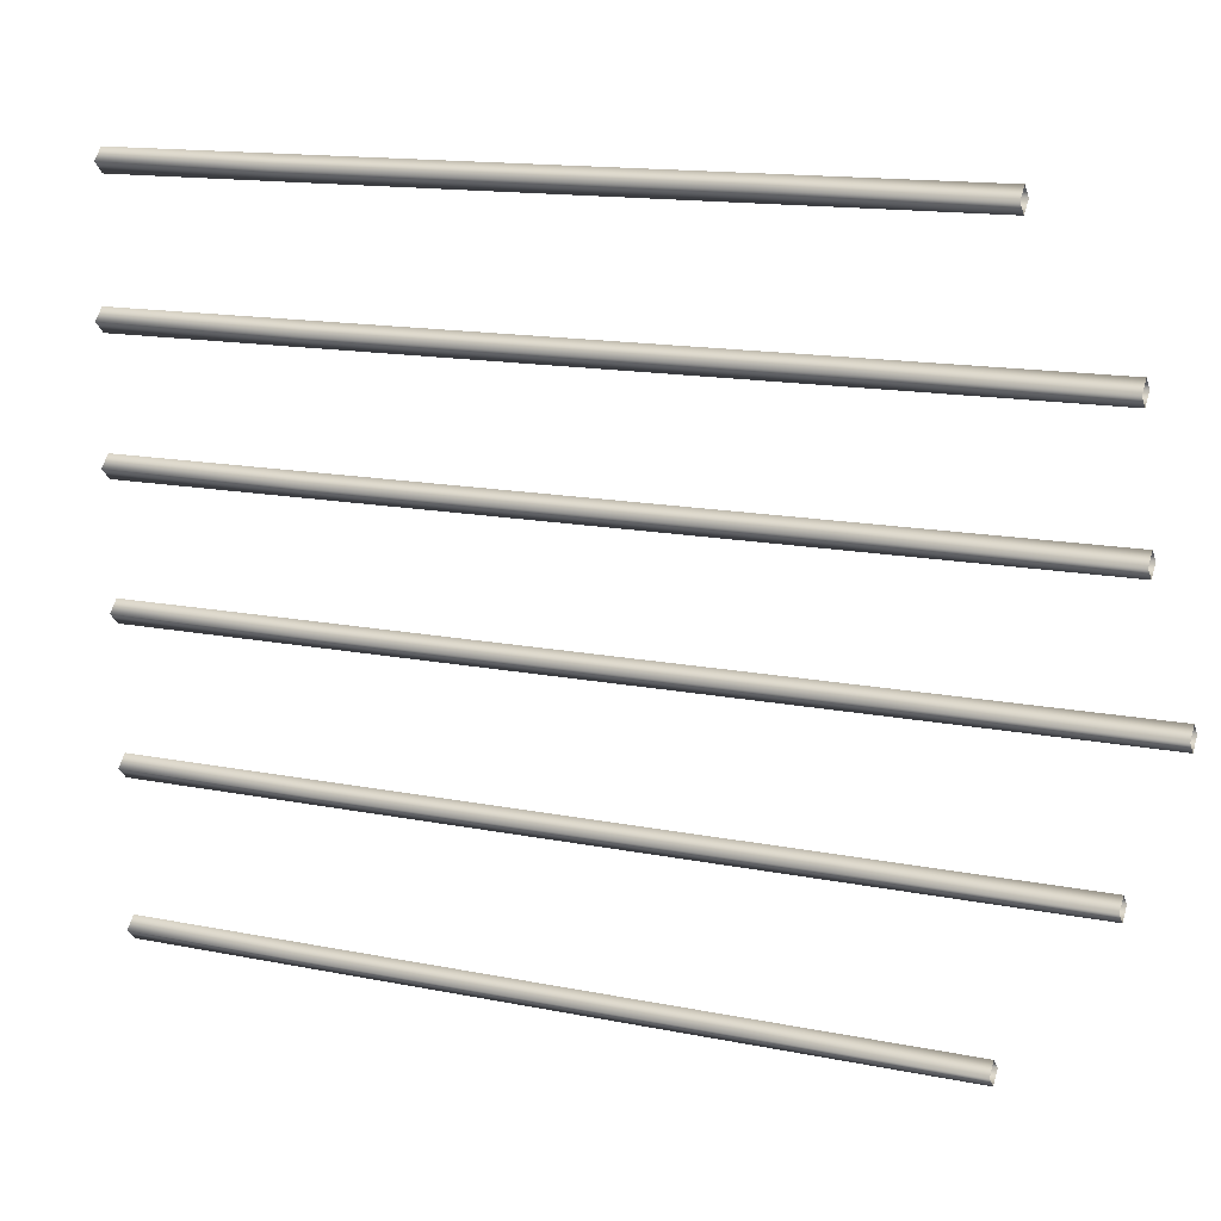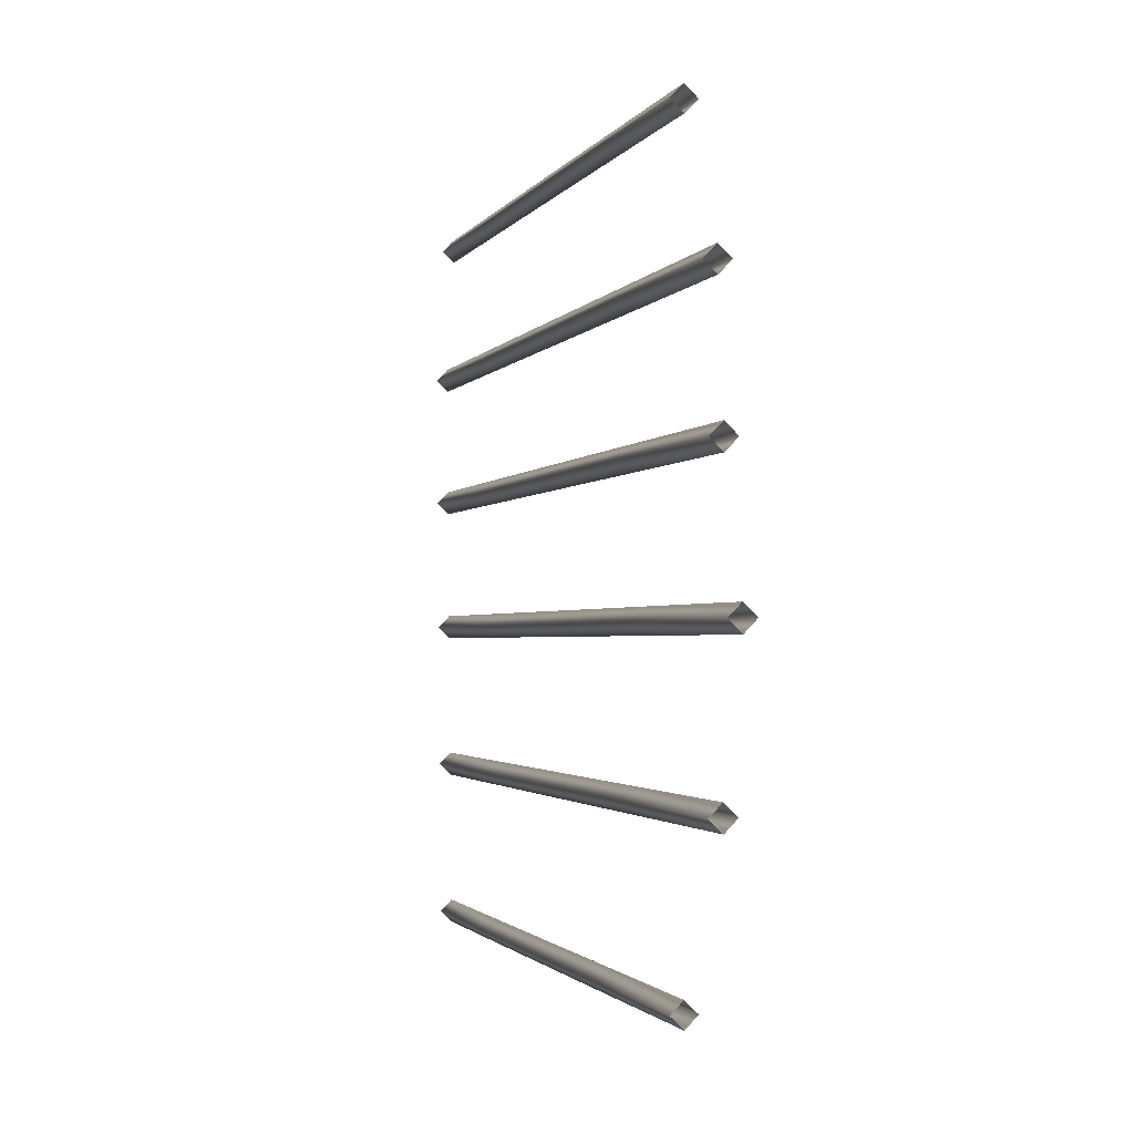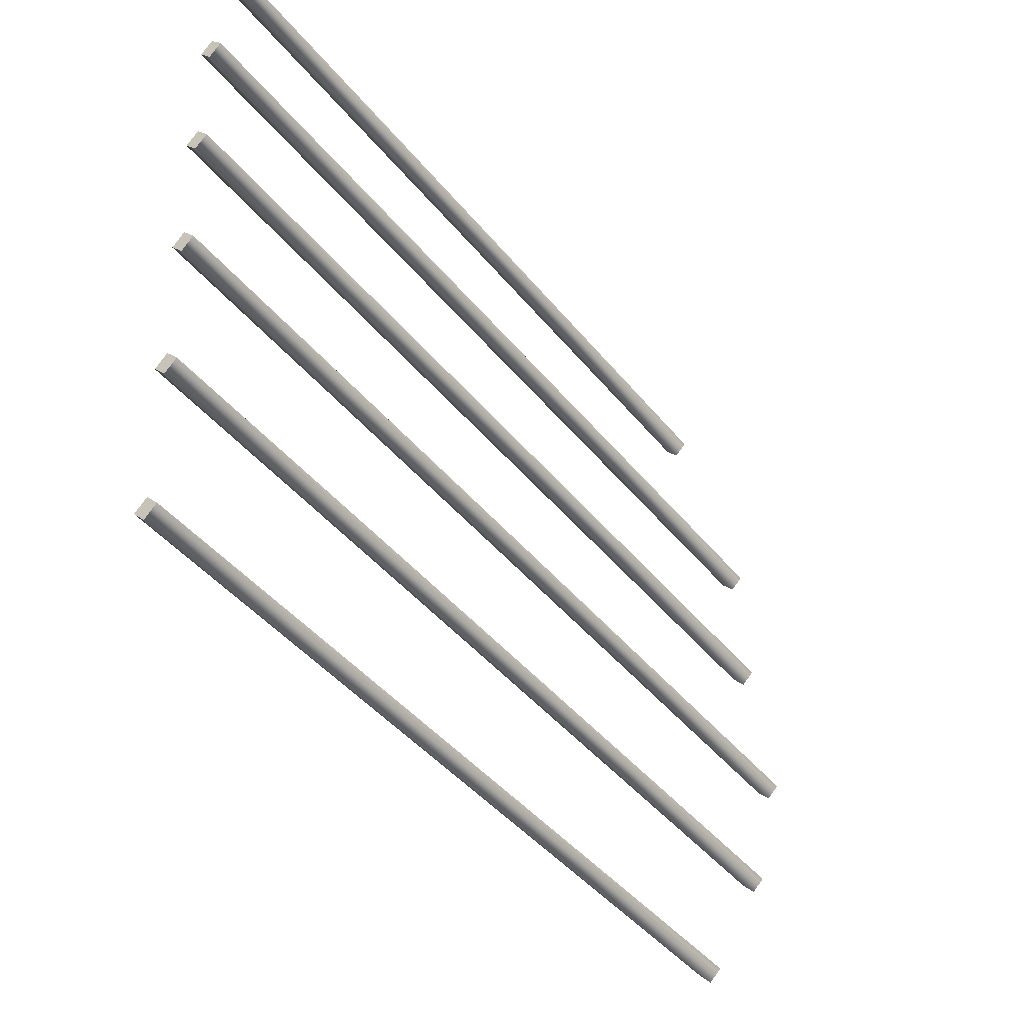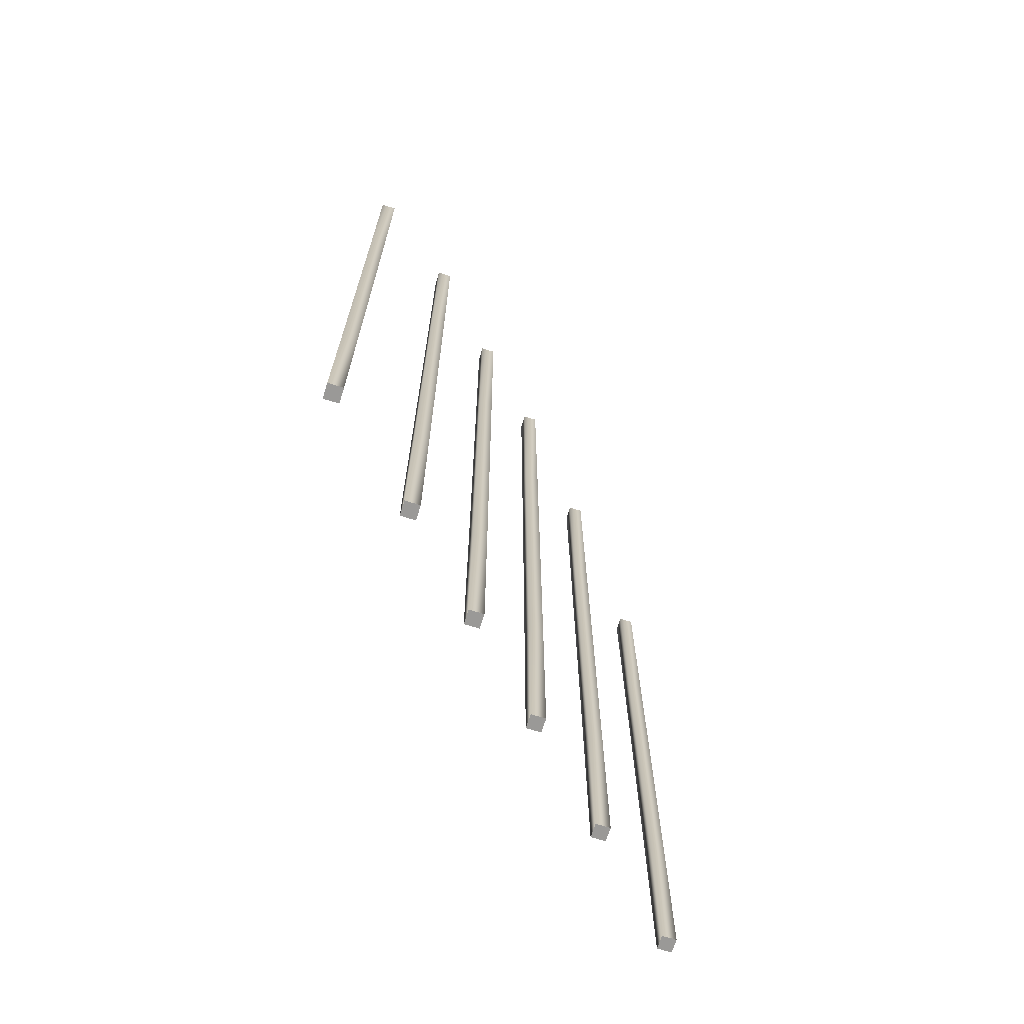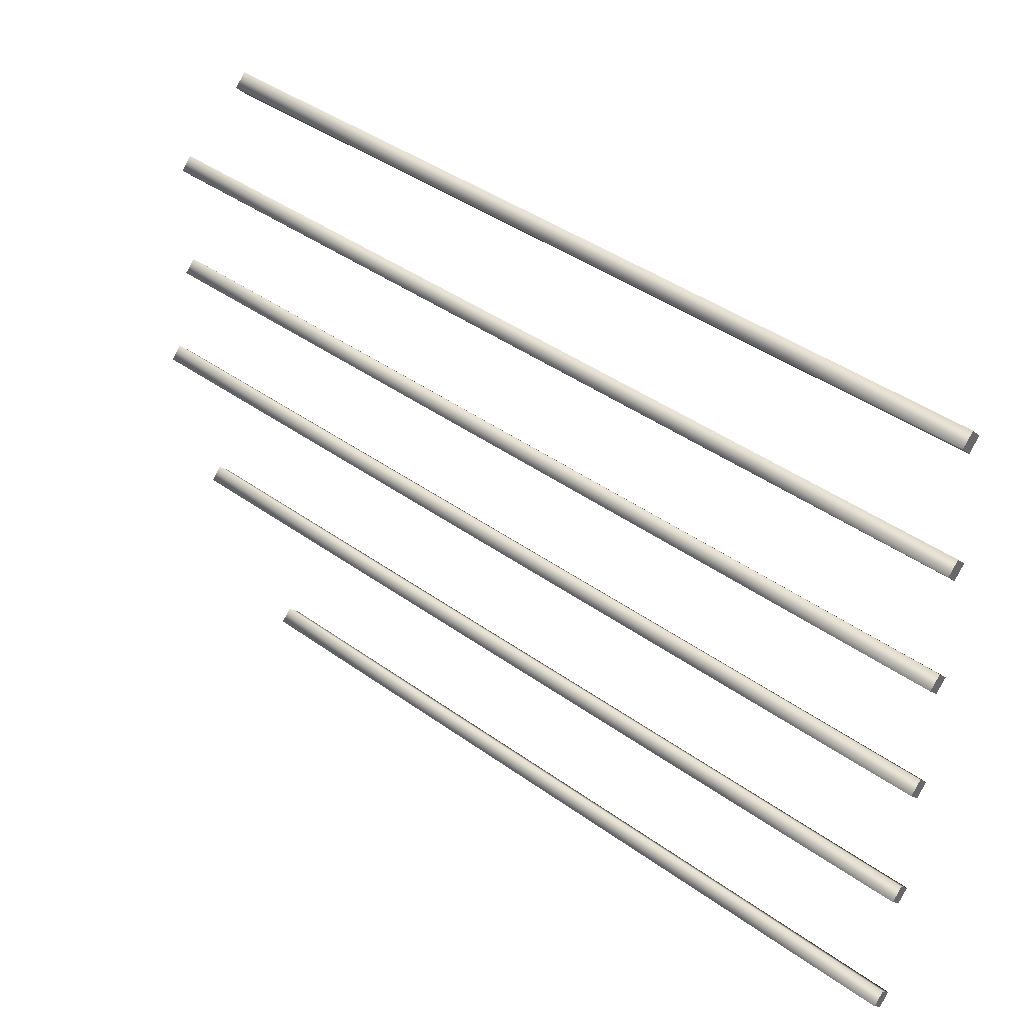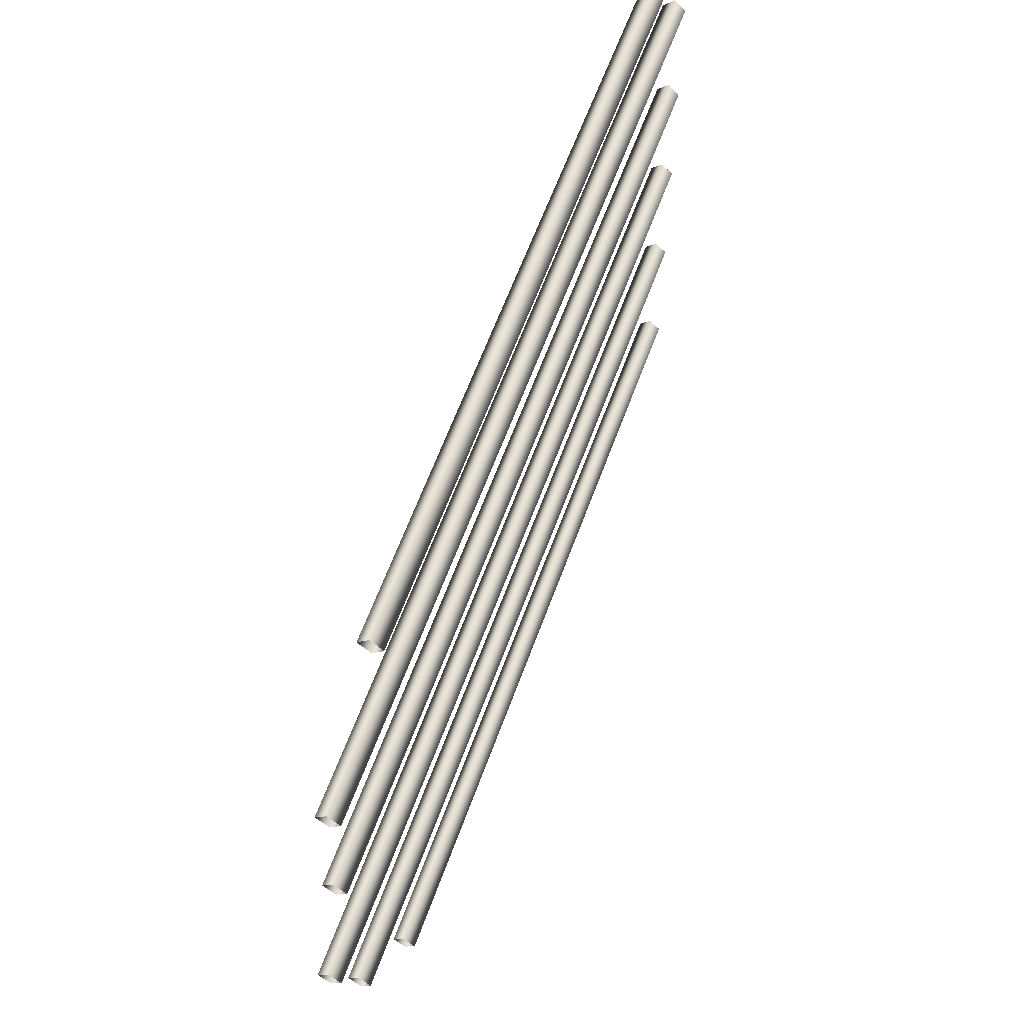
<metadata>
{"format":"obj","ext":"obj","renderer":"f3d","projection":"perspective","resolution":1024,"background":"white","views":[{"elev":14.0,"azim":114.4,"up":"+Z"},{"elev":-1.7,"azim":165.1,"up":"+Z"},{"elev":-41.9,"azim":35.0,"up":"+Z"},{"elev":-69.0,"azim":28.5,"up":"+Y"},{"elev":40.8,"azim":-48.5,"up":"+Z"},{"elev":60.6,"azim":-160.2,"up":"+Z"}]}
</metadata>
<code>
g Inst_CA_Gate1
v 0.06928 -30.77 -8.983
v -2.983 -30.77 -11.93
v -3.032 -85.85 -11.93
v 0.02026 -85.85 -8.982
v -0.03544 -30.77 -14.98
v -0.08446 -85.85 -14.98
v 3.016 -30.77 -12.03
v 2.967 -85.85 -12.03
v 0.06928 -30.77 -8.983
v 0.02026 -85.85 -8.982
v 0.06796 98.62 -8.982
v -2.984 98.62 -11.93
v -2.967 33.92 -11.93
v 0.08498 33.92 -8.983
v 3.015 98.62 -12.03
v 0.06796 98.62 -8.982
v 0.08498 33.92 -8.983
v 3.032 33.92 -12.03
v -0.03675 98.62 -14.98
v -0.01973 33.92 -14.98
v 0.02027 163.3 -8.982
v -3.032 163.3 -11.93
v -0.08445 163.3 -14.98
v 2.967 163.3 -12.03
v 0.02027 163.3 -8.982
v -0.2544 -33.88 -46.09
v -3.306 -33.88 -49.04
v -3.355 -85.62 -49.04
v -0.3034 -85.62 -46.09
v -0.3591 -33.88 -52.09
v -0.4081 -85.62 -52.09
v 2.693 -33.88 -49.14
v 2.644 -85.62 -49.14
v -0.2544 -33.88 -46.09
v -0.3034 -85.62 -46.09
v -0.2557 89.31 -46.09
v -3.308 89.31 -49.04
v -3.291 27.72 -49.04
v -0.2387 27.72 -46.09
v 2.691 89.31 -49.14
v -0.2557 89.31 -46.09
v -0.2387 27.72 -46.09
v 2.708 27.72 -49.14
v -0.3604 89.31 -52.09
v -0.3434 27.72 -52.09
v -0.3034 150.9 -46.09
v -3.355 150.9 -49.04
v -3.308 89.31 -49.04
v -0.2557 89.31 -46.09
v -0.4081 150.9 -52.09
v -0.3604 89.31 -52.09
v 2.644 150.9 -49.14
v 2.691 89.31 -49.14
v -0.3034 150.9 -46.09
v -0.2557 89.31 -46.09
v -0.6024 -40.58 -85.96
v -3.654 -40.58 -88.91
v -3.703 -85.37 -88.91
v -0.6514 -85.37 -85.96
v -0.7071 -40.58 -91.96
v -0.7561 -85.37 -91.96
v 2.345 -40.58 -89.02
v 2.296 -85.37 -89.02
v -0.6024 -40.58 -85.96
v -0.6514 -85.37 -85.96
v -0.6037 70.02 -85.96
v -3.656 70.02 -88.91
v -3.639 14.72 -88.91
v -0.5867 14.72 -85.96
v 2.343 70.02 -89.02
v -0.6037 70.02 -85.96
v -0.5867 14.72 -85.96
v 2.361 14.72 -89.02
v -0.7084 70.02 -91.96
v -0.6914 14.72 -91.96
v -0.6514 125.3 -85.96
v -3.703 125.3 -88.91
v -0.7561 125.3 -91.96
v 2.296 125.3 -89.02
v -0.6514 125.3 -85.96
v 0.3648 -33.88 24.87
v -2.687 -33.88 21.92
v -2.736 -86.19 21.92
v 0.3158 -86.19 24.87
v 0.2601 -33.88 18.87
v 0.2111 -86.19 18.87
v 3.312 -33.88 21.81
v 3.263 -86.19 21.81
v 0.3648 -33.88 24.87
v 0.3158 -86.19 24.87
v 0.3635 89.31 24.87
v -2.688 89.31 21.92
v -2.671 27.72 21.92
v 0.3805 27.72 24.87
v 3.311 89.31 21.81
v 0.3635 89.31 24.87
v 0.3805 27.72 24.87
v 3.328 27.72 21.81
v 0.2588 89.31 18.87
v 0.2758 27.72 18.87
v 0.3158 153.6 24.87
v -2.736 153.6 21.92
v 0.2111 153.6 18.87
v 3.263 153.6 21.81
v 0.3158 153.6 24.87
v 0.657 -33.88 58.34
v -2.395 -33.88 55.4
v -2.444 -85.94 55.4
v 0.608 -85.94 58.34
v 0.5523 -33.88 52.34
v 0.5033 -85.94 52.34
v 3.604 -33.88 55.29
v 3.555 -85.94 55.29
v 0.657 -33.88 58.34
v 0.608 -85.94 58.34
v 0.6557 89.31 58.34
v -2.396 89.31 55.4
v -2.379 27.72 55.39
v 0.6727 27.72 58.34
v 3.603 89.31 55.29
v 0.6557 89.31 58.34
v 0.6727 27.72 58.34
v 3.62 27.72 55.29
v 0.5509 89.31 52.34
v 0.568 27.72 52.34
v 0.608 150.9 58.34
v -2.444 150.9 55.4
v 0.5033 150.9 52.34
v 3.555 150.9 55.29
v 0.608 150.9 58.34
v -0.08446 -85.85 -14.98
v 2.967 -85.85 -12.03
v 0.02026 -85.85 -8.982
v -3.032 -85.85 -11.93
v -0.4081 -85.62 -52.09
v 2.644 -85.62 -49.14
v -0.3034 -85.62 -46.09
v -3.355 -85.62 -49.04
v -0.7561 -85.37 -91.96
v 2.296 -85.37 -89.02
v -0.6514 -85.37 -85.96
v -3.703 -85.37 -88.91
v 0.2111 -86.19 18.87
v 3.263 -86.19 21.81
v 0.3158 -86.19 24.87
v -2.736 -86.19 21.92
v 0.5033 -85.94 52.34
v 3.555 -85.94 55.29
v 0.608 -85.94 58.34
v -2.444 -85.94 55.4
v -0.8373 -40.58 93.72
v -3.889 -40.58 90.77
v -3.938 -85.37 90.77
v -0.8863 -85.37 93.72
v -0.942 -40.58 87.72
v -0.991 -85.37 87.72
v 2.11 -40.58 90.67
v 2.061 -85.37 90.67
v -0.8373 -40.58 93.72
v -0.8863 -85.37 93.72
v -0.8386 70.02 93.72
v -3.89 70.02 90.77
v -3.873 14.72 90.77
v -0.8216 14.72 93.72
v 2.109 70.02 90.67
v -0.8386 70.02 93.72
v -0.8216 14.72 93.72
v 2.126 14.72 90.67
v -0.9433 70.02 87.72
v -0.9263 14.72 87.72
v -0.8863 125.3 93.72
v -3.938 125.3 90.77
v -0.991 125.3 87.72
v 2.061 125.3 90.67
v -0.8863 125.3 93.72
v -0.991 -85.37 87.72
v 2.061 -85.37 90.67
v -0.8863 -85.37 93.72
v -3.938 -85.37 90.77
f 133 131 132
f 131 133 134
f 81 83 84
f 83 81 82
f 94 82 81
f 82 94 93
f 91 93 94
f 93 91 92
f 101 92 91
f 92 101 102
f 99 102 103
f 102 99 92
f 100 92 99
f 92 100 93
f 85 93 100
f 93 85 82
f 86 82 85
f 82 86 83
f 95 103 104
f 103 95 99
f 98 99 95
f 99 98 100
f 87 100 98
f 100 87 85
f 88 85 87
f 85 88 86
f 96 104 105
f 104 96 95
f 97 95 96
f 95 97 98
f 89 98 97
f 98 89 87
f 90 87 89
f 87 90 88
f 59 56 58
f 57 58 56
f 58 57 61
f 60 61 57
f 61 60 63
f 62 63 60
f 63 62 65
f 64 65 62
f 72 64 73
f 62 73 64
f 73 62 75
f 60 75 62
f 75 60 68
f 57 68 60
f 68 57 69
f 56 69 57
f 71 72 70
f 73 70 72
f 70 73 74
f 75 74 73
f 74 75 67
f 68 67 75
f 67 68 66
f 69 66 68
f 80 71 79
f 70 79 71
f 79 70 78
f 74 78 70
f 78 74 77
f 67 77 74
f 77 67 76
f 66 76 67
f 165 173 174
f 173 165 169
f 168 169 165
f 169 168 170
f 157 170 168
f 170 157 155
f 158 155 157
f 155 158 156
f 169 172 173
f 172 169 162
f 170 162 169
f 162 170 163
f 155 163 170
f 163 155 152
f 156 152 155
f 152 156 153
f 162 171 172
f 171 162 161
f 163 161 162
f 161 163 164
f 152 164 163
f 164 152 151
f 153 151 152
f 151 153 154
f 166 174 175
f 174 166 165
f 167 165 166
f 165 167 168
f 159 168 167
f 168 159 157
f 160 157 159
f 157 160 158
f 42 40 41
f 40 42 43
f 34 43 42
f 43 34 32
f 35 32 34
f 32 35 33
f 43 44 40
f 44 43 45
f 32 45 43
f 45 32 30
f 33 30 32
f 30 33 31
f 45 37 44
f 37 45 38
f 30 38 45
f 38 30 27
f 31 27 30
f 27 31 28
f 38 36 37
f 36 38 39
f 27 39 38
f 39 27 26
f 28 26 27
f 26 28 29
f 16 24 25
f 24 16 15
f 17 15 16
f 15 17 18
f 9 18 17
f 18 9 7
f 10 7 9
f 7 10 8
f 15 23 24
f 23 15 19
f 18 19 15
f 19 18 20
f 7 20 18
f 20 7 5
f 8 5 7
f 5 8 6
f 19 22 23
f 22 19 12
f 20 12 19
f 12 20 13
f 5 13 20
f 13 5 2
f 6 2 5
f 2 6 3
f 12 21 22
f 21 12 11
f 13 11 12
f 11 13 14
f 2 14 13
f 14 2 1
f 3 1 2
f 1 3 4
f 109 106 108
f 107 108 106
f 108 107 111
f 110 111 107
f 111 110 113
f 112 113 110
f 113 112 115
f 114 115 112
f 122 114 123
f 112 123 114
f 123 112 125
f 110 125 112
f 125 110 118
f 107 118 110
f 118 107 119
f 106 119 107
f 121 122 120
f 123 120 122
f 120 123 124
f 125 124 123
f 124 125 117
f 118 117 125
f 117 118 116
f 119 116 118
f 130 121 129
f 120 129 121
f 129 120 128
f 124 128 120
f 128 124 127
f 117 127 124
f 127 117 126
f 116 126 117
f 54 55 52
f 53 52 55
f 52 53 50
f 51 50 53
f 50 51 47
f 48 47 51
f 47 48 46
f 49 46 48
f 137 135 136
f 135 137 138
f 141 139 140
f 139 141 142
f 145 143 144
f 143 145 146
f 149 147 148
f 147 149 150
f 178 176 177
f 176 178 179

</code>
